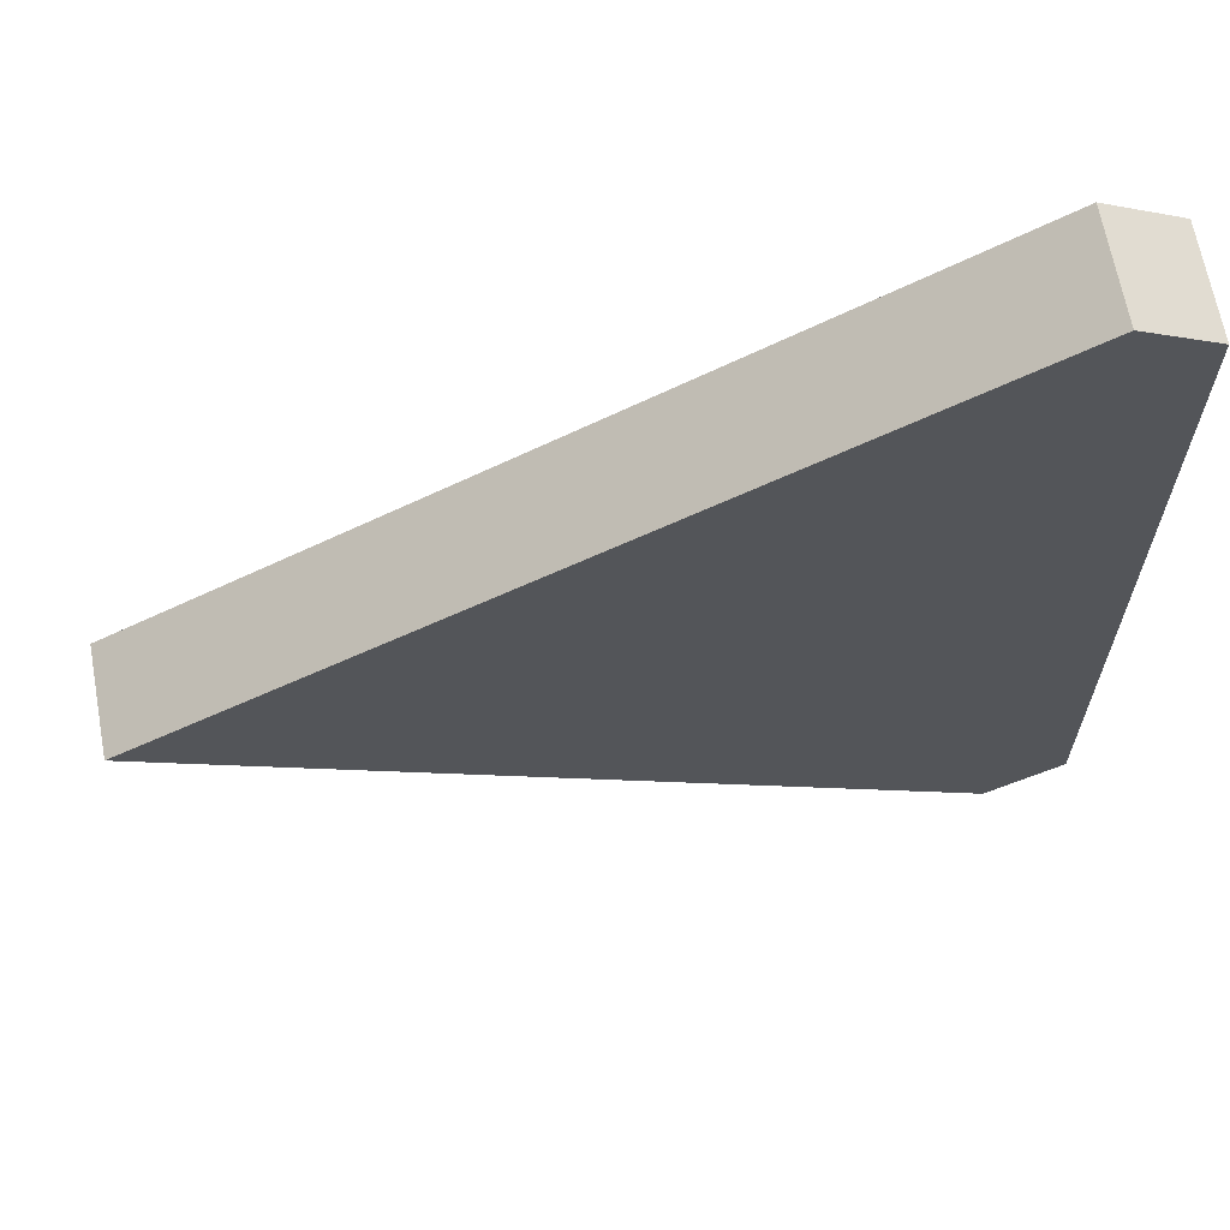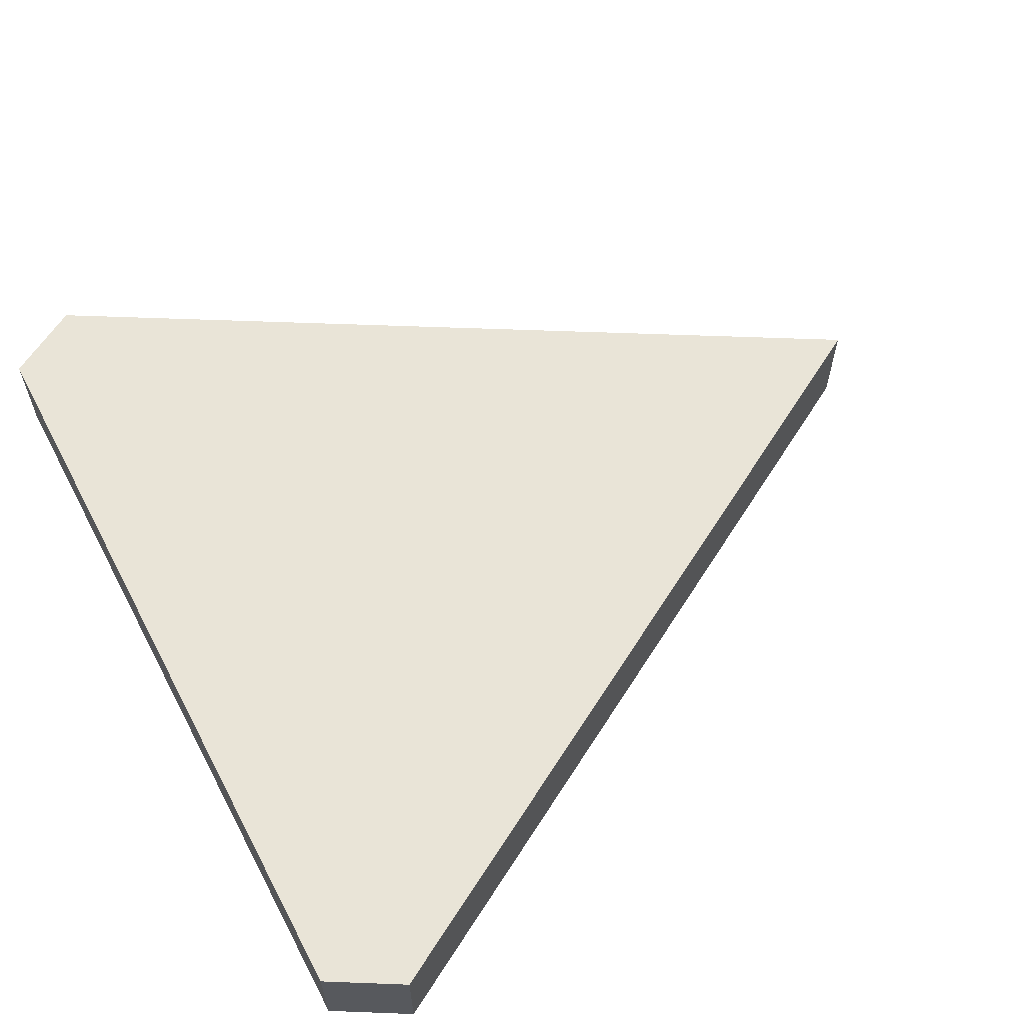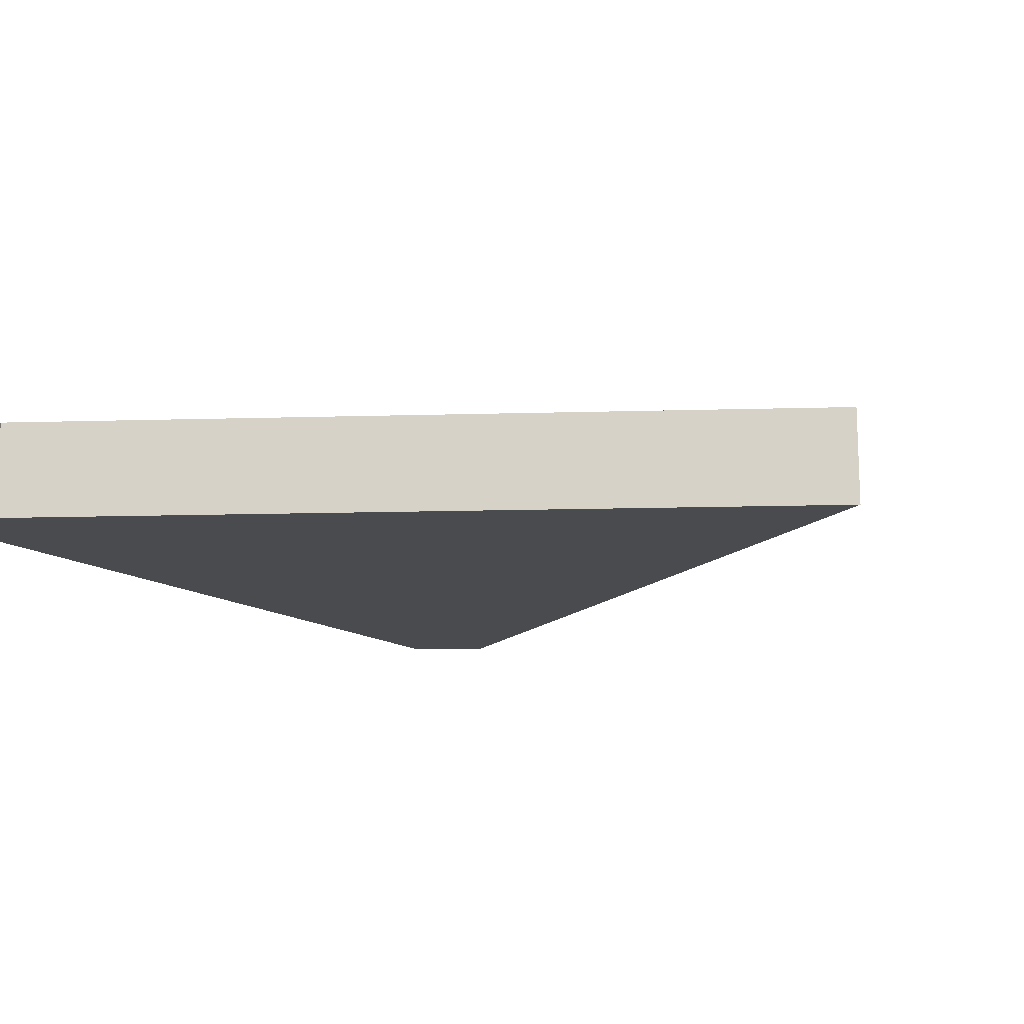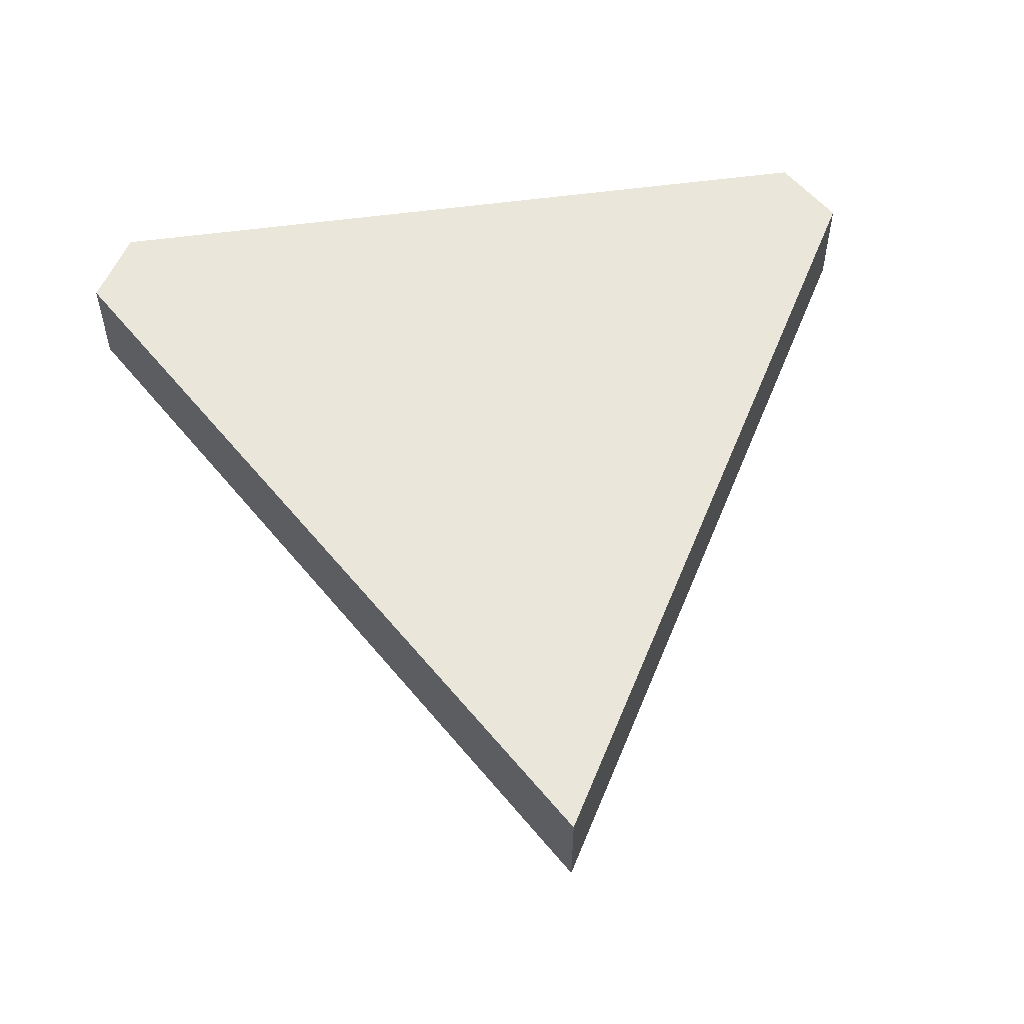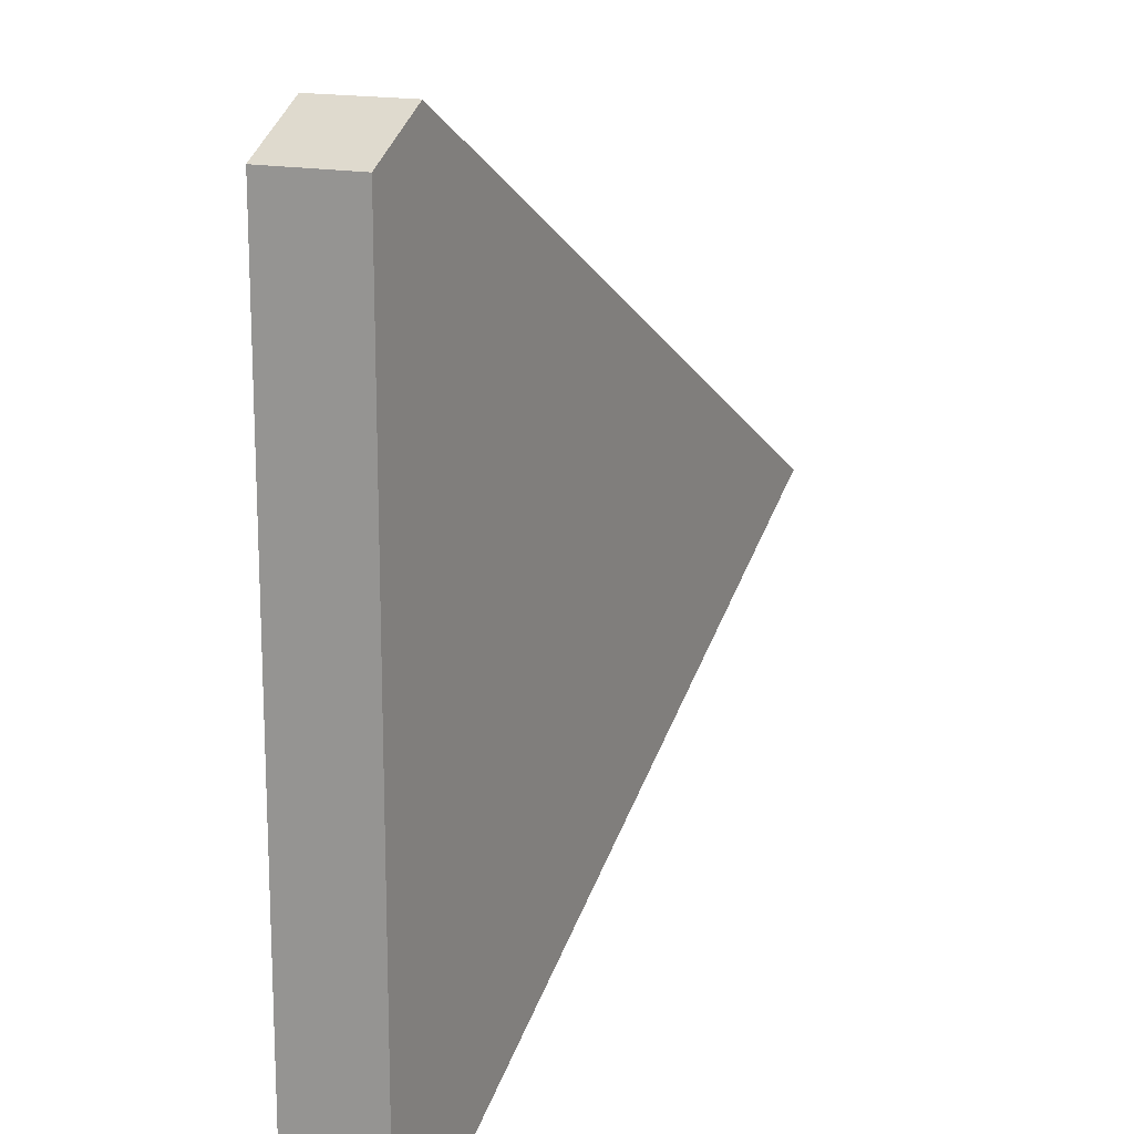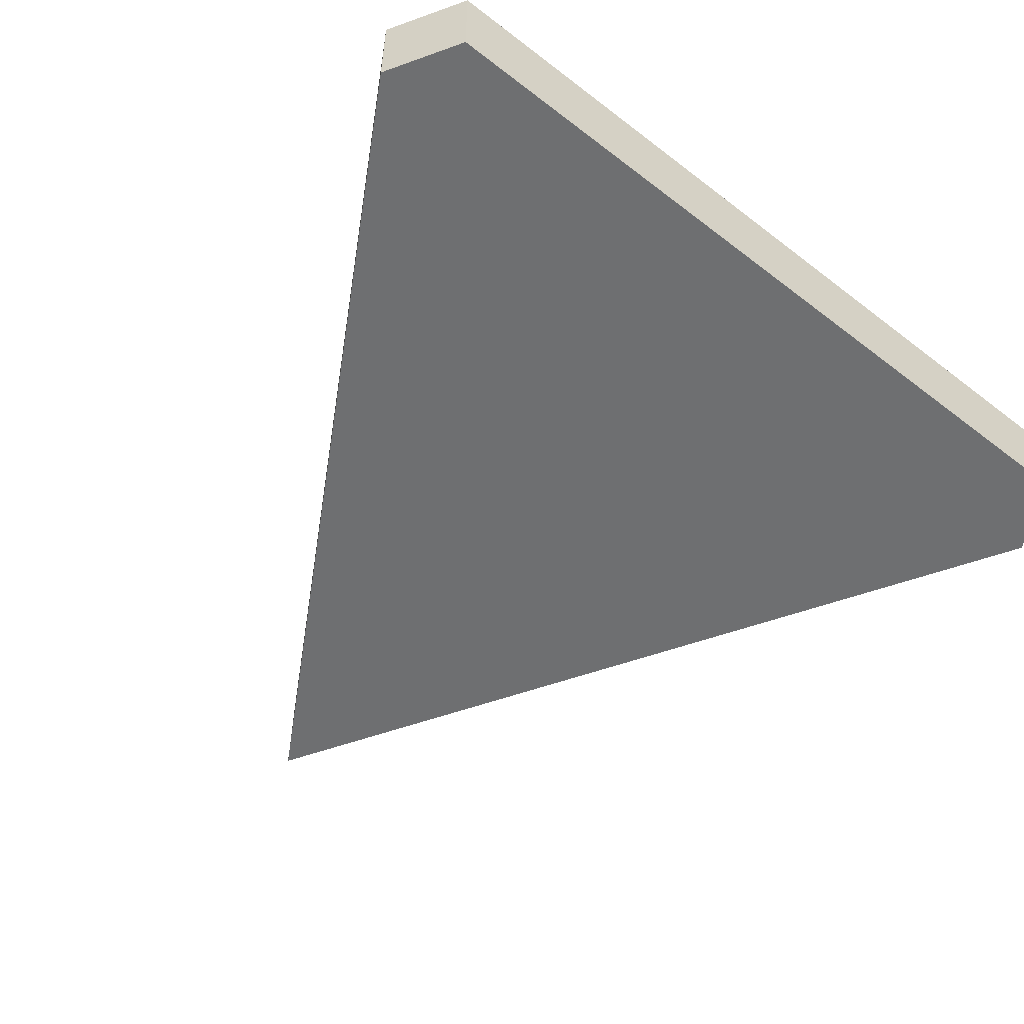
<metadata>
{"format":"obj","ext":"obj","renderer":"f3d","projection":"perspective","resolution":1024,"background":"white","views":[{"elev":65.9,"azim":169.6,"up":"+Z"},{"elev":61.0,"azim":-27.8,"up":"+Y"},{"elev":-14.2,"azim":33.6,"up":"+Y"},{"elev":54.8,"azim":81.7,"up":"+Y"},{"elev":15.9,"azim":-64.4,"up":"+Z"},{"elev":-54.6,"azim":-129.2,"up":"+Y"}]}
</metadata>
<code>
o Cylinder
v 5 0 -0
v 5 0.9145 -0
v -1.833 0 3.945
v -2.5 0 3.56
v -2.5 0.9145 3.56
v -1.833 0.9145 3.945
v -2.5 0 -3.56
v -1.833 0 -3.945
v -1.833 0.9145 -3.945
v -2.5 0.9145 -3.56
f 4 5 10
f 4 10 7
f 2 1 8
f 2 8 9
f 5 4 3
f 5 3 6
f 9 8 7
f 9 7 10
f 1 2 6
f 1 6 3
f 2 9 6
f 8 1 3
f 6 9 10
f 6 10 5
f 4 7 8
f 4 8 3

</code>
